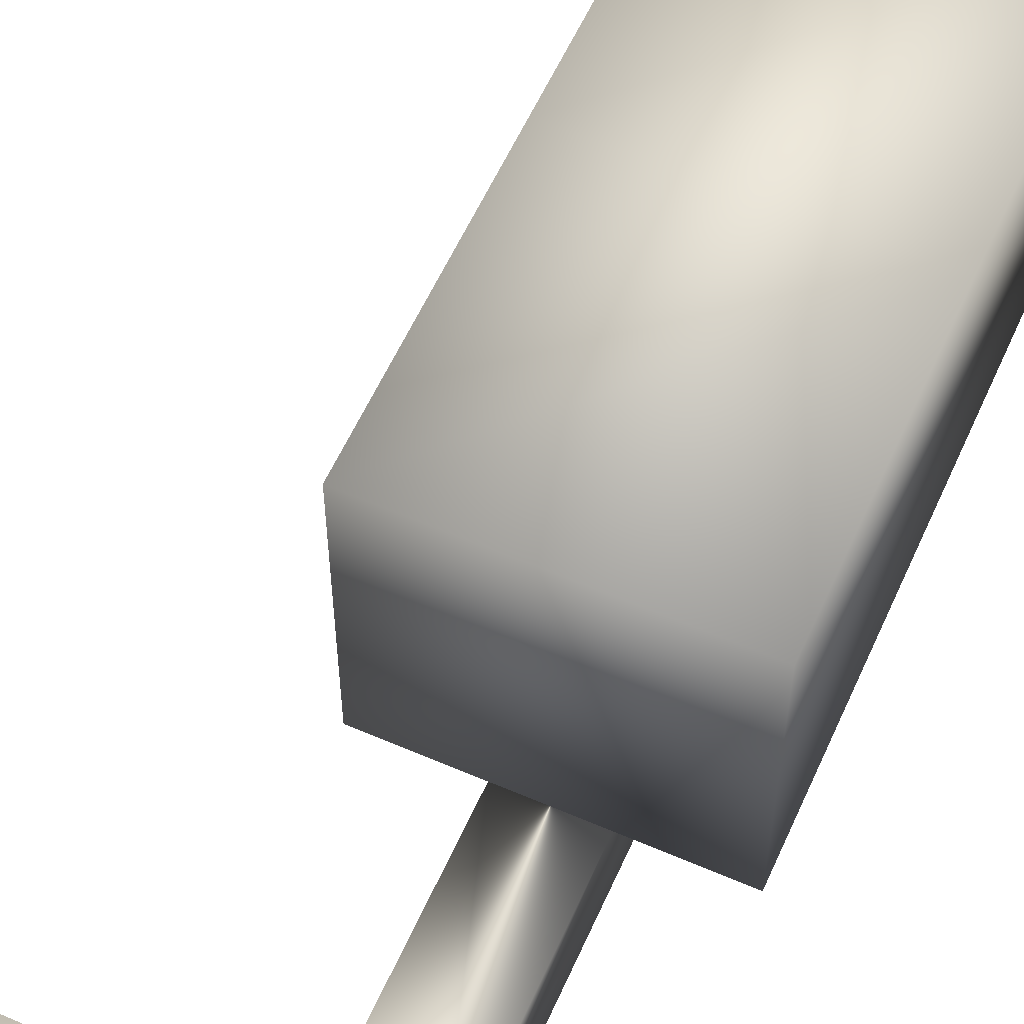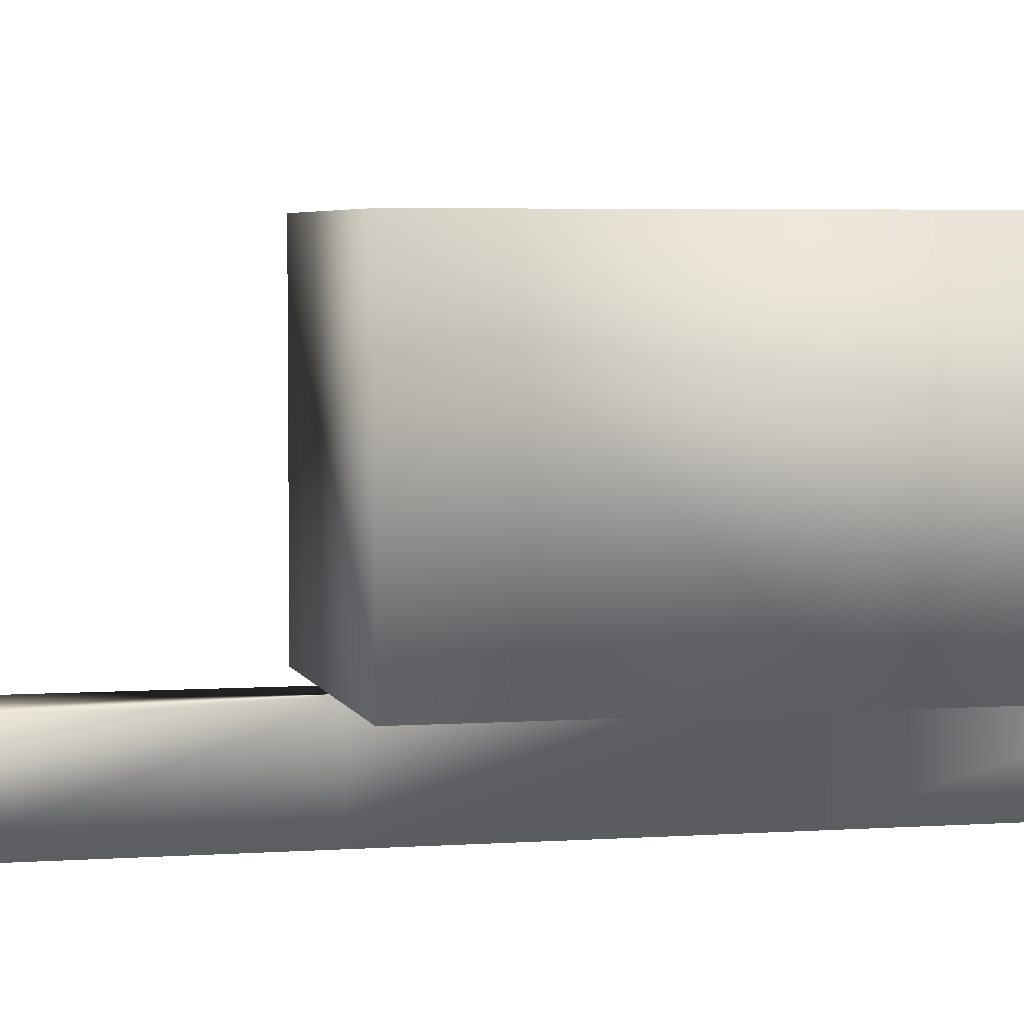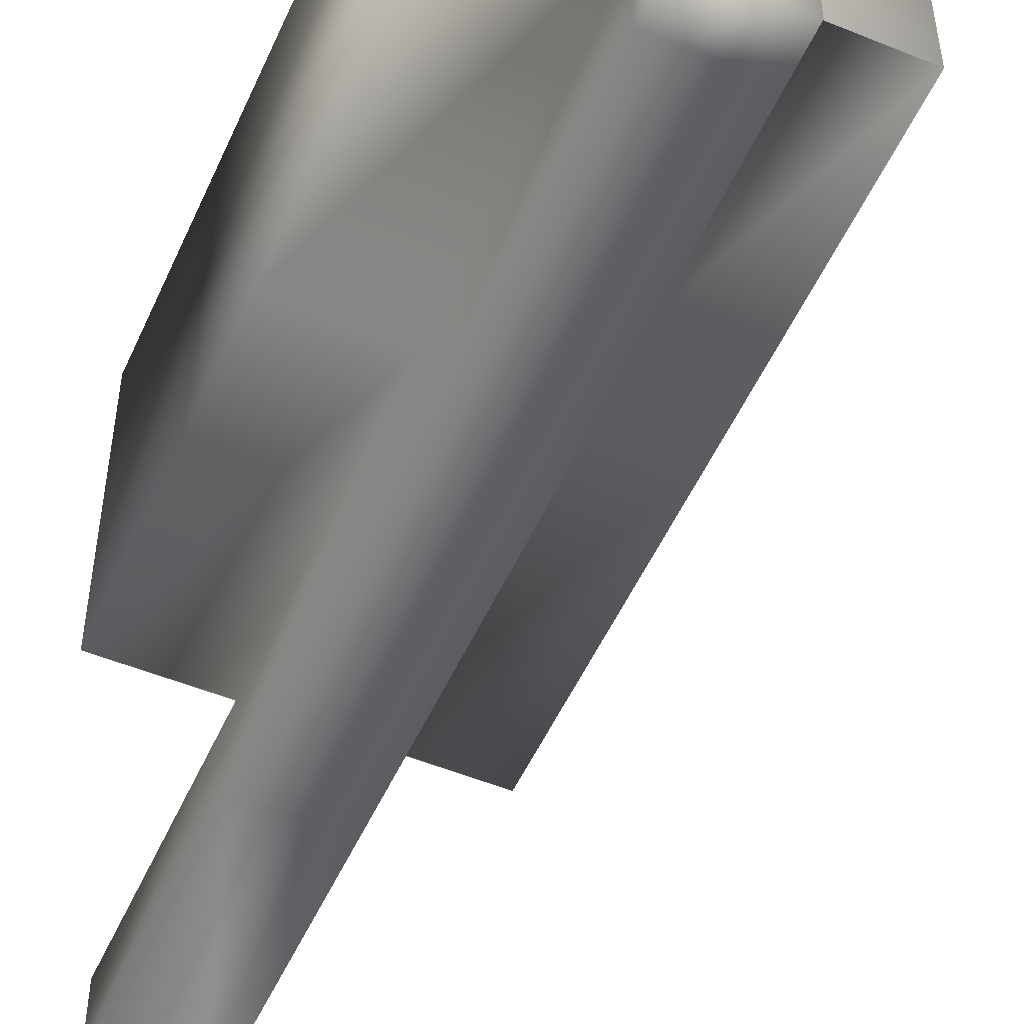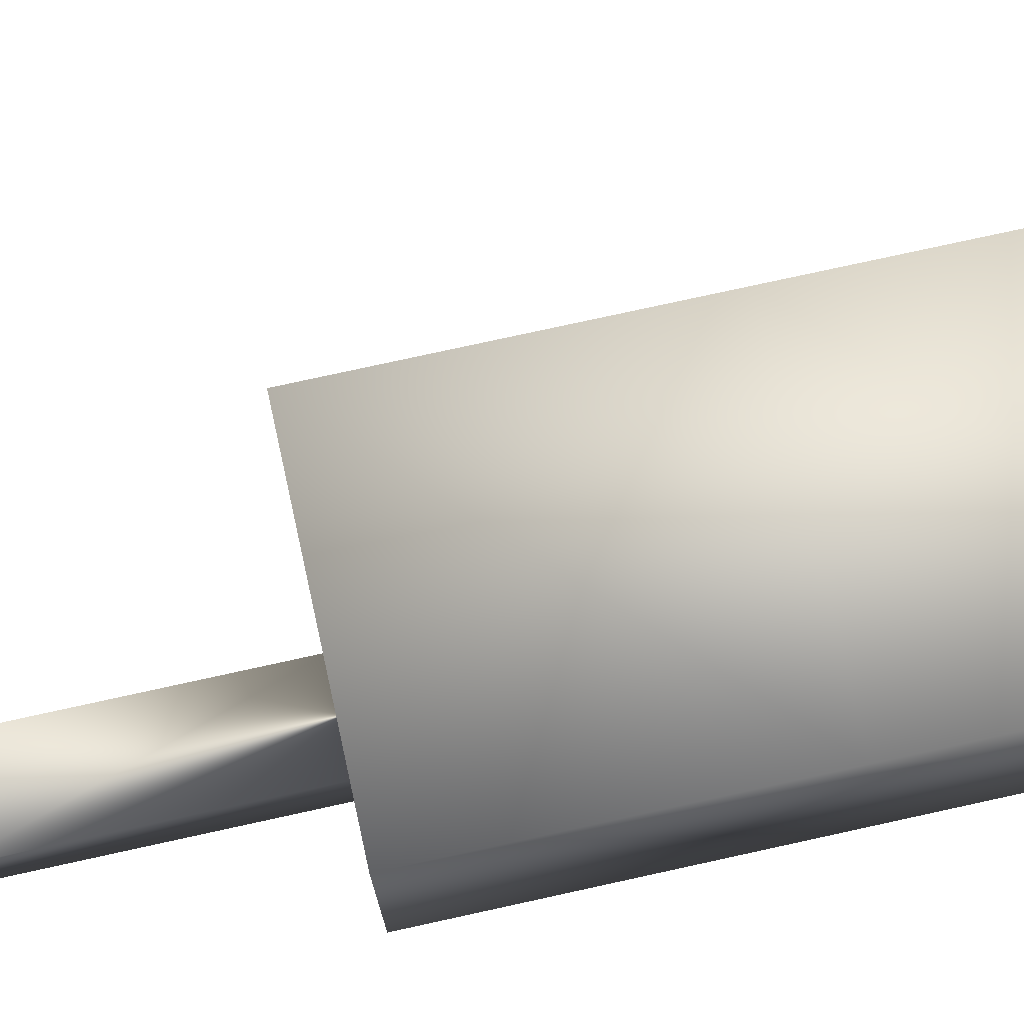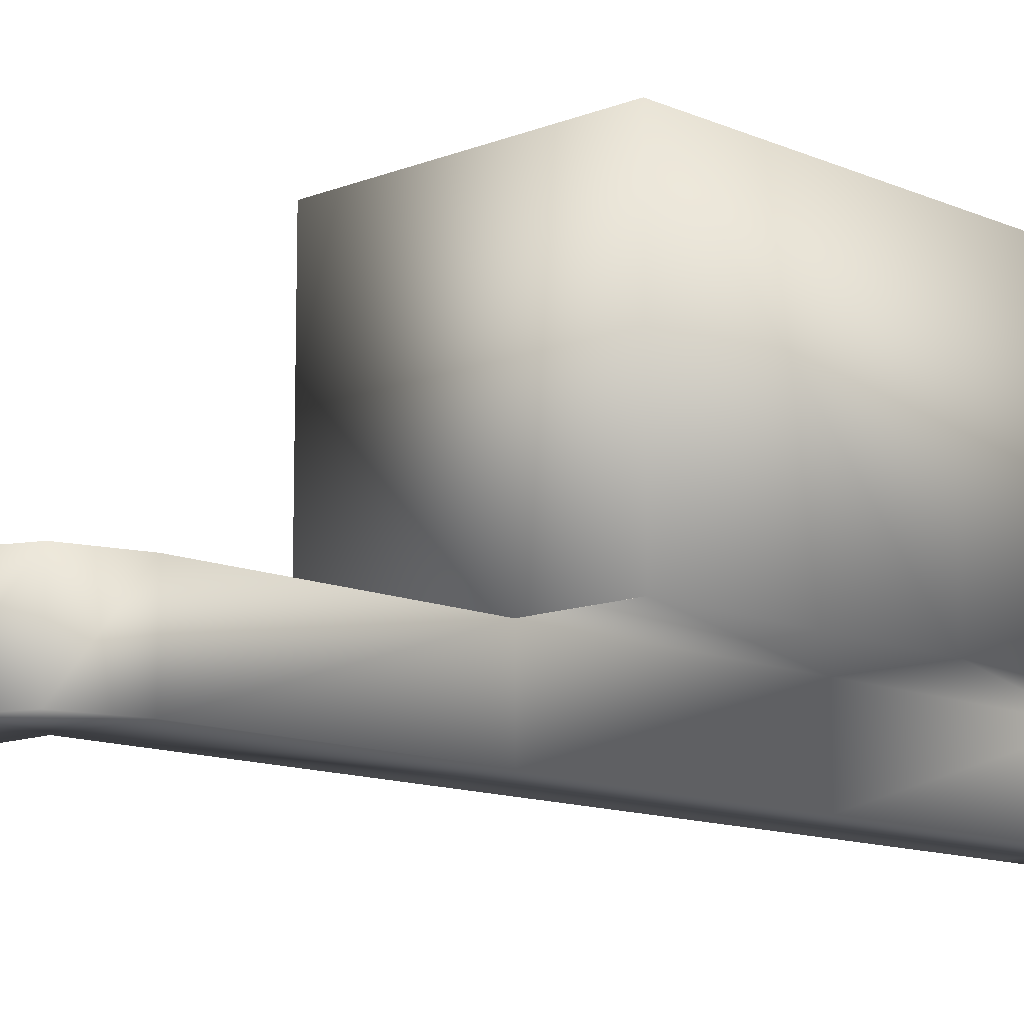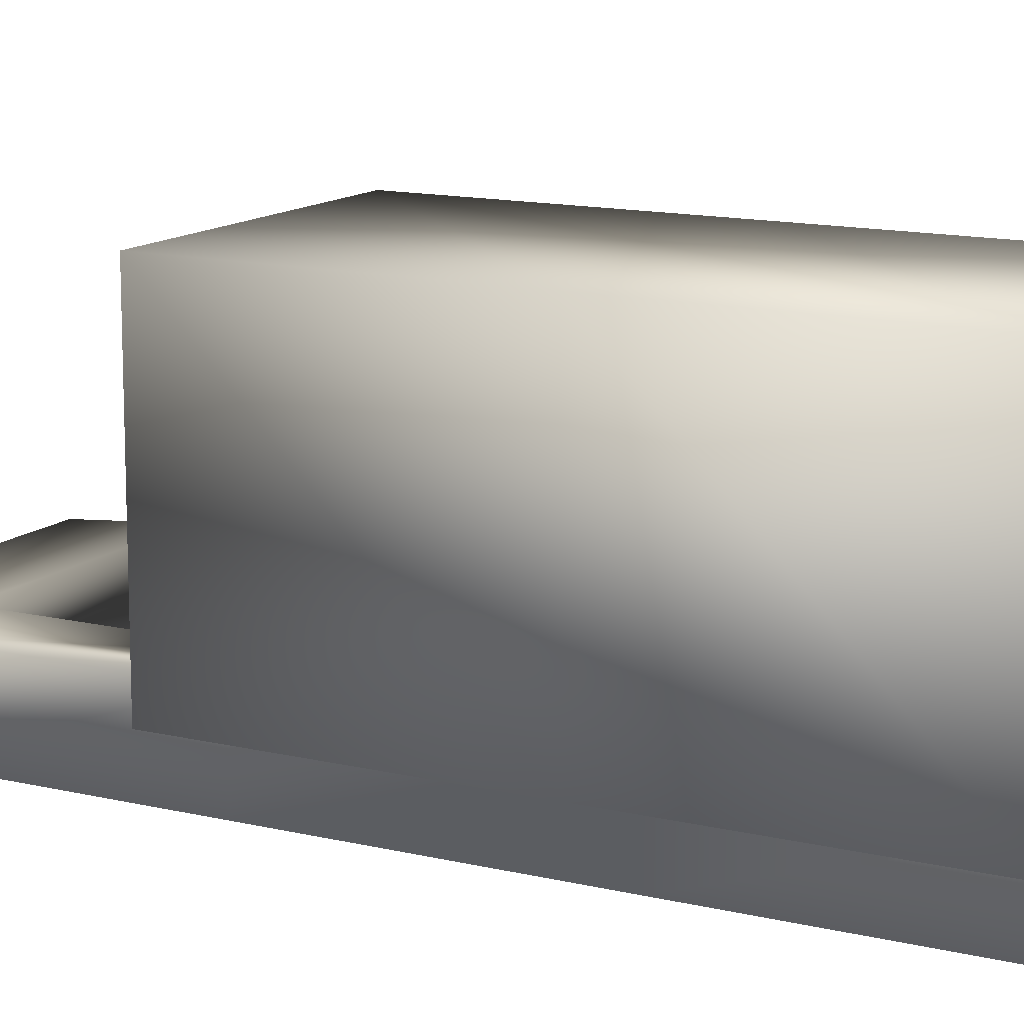
<metadata>
{"format":"obj","ext":"obj","renderer":"f3d","projection":"perspective","resolution":1024,"background":"white","views":[{"elev":58.4,"azim":-155.9,"up":"+Z"},{"elev":4.3,"azim":-103.2,"up":"+Z"},{"elev":-52.0,"azim":-23.8,"up":"+Z"},{"elev":76.6,"azim":-102.4,"up":"+Z"},{"elev":-11.9,"azim":-136.3,"up":"+Z"},{"elev":13.2,"azim":-61.1,"up":"+Z"}]}
</metadata>
<code>
o T1L1M004_10
v 1.364 3.942 -0.2012
v 1.459 3.981 -0.2012
v 1.34 2.63 -0.2012
v 1.459 2.63 -0.2012
v 1.34 3.858 -0.2012
v 1.459 3.858 -0.2012
v 1.199 3.489 -0.2012
v 1.6 3.489 -0.2012
v 1.459 3.488 -0.2012
v 1.34 3.488 -0.2012
v 1.199 3.489 0.1992
v 1.6 3.489 0.1992
v 1.199 3.089 0.1992
v 1.6 3.089 0.1992
v 1.6 3.089 -0.2012
v 1.199 3.089 -0.2012
v 1.199 2.689 0.1992
v 1.6 2.689 0.1992
v 1.6 2.689 -0.2012
v 1.199 2.689 -0.2012
v 1.459 2.689 -0.2012
v 1.34 2.689 -0.2012
v 1.34 3.089 -0.2012
v 1.459 3.089 -0.2012
v 1.459 3.981 -0.3213
v 1.364 3.942 -0.3213
v 1.34 2.63 -0.3213
v 1.459 2.63 -0.3213
v 1.459 3.858 -0.3213
v 1.459 3.488 -0.3213
v 1.459 2.689 -0.3213
v 1.34 3.858 -0.3213
v 1.34 3.488 -0.3213
v 1.34 2.689 -0.3213
v 1.34 3.089 -0.3213
v 1.459 3.089 -0.3213
v 1.34 2.63 -0.2012
v 1.837 3.858 -0.2012
v 1.791 3.981 -0.2012
v 1.791 3.981 -0.3213
v 1.837 3.858 -0.3213
f 5 6 2 1
f 8 7 11 12
f 13 14 12 11
f 17 18 14 13
f 20 19 18 17
f 14 15 8 12
f 18 19 15 14
f 32 26 25 29
f 33 32 29 30
f 34 31 28 27
f 16 13 11 7
f 20 17 13 16
f 35 33 30 36
f 34 35 36 31
f 23 16 7 10
f 22 20 16 23
f 15 24 9 8
f 19 21 24 15
f 1 2 25 26
f 27 28 4 3
f 40 39 38 41
f 30 29 6 9
f 31 21 4 28
f 5 1 26 32
f 10 5 32 33
f 22 34 27 3
f 23 10 33 35
f 36 30 9 24
f 22 23 35 34
f 31 36 24 21
f 21 22 37 4
f 9 6 5 10
f 6 38 39 2
f 25 40 41 29
f 2 39 40 25
f 29 41 38 6

</code>
